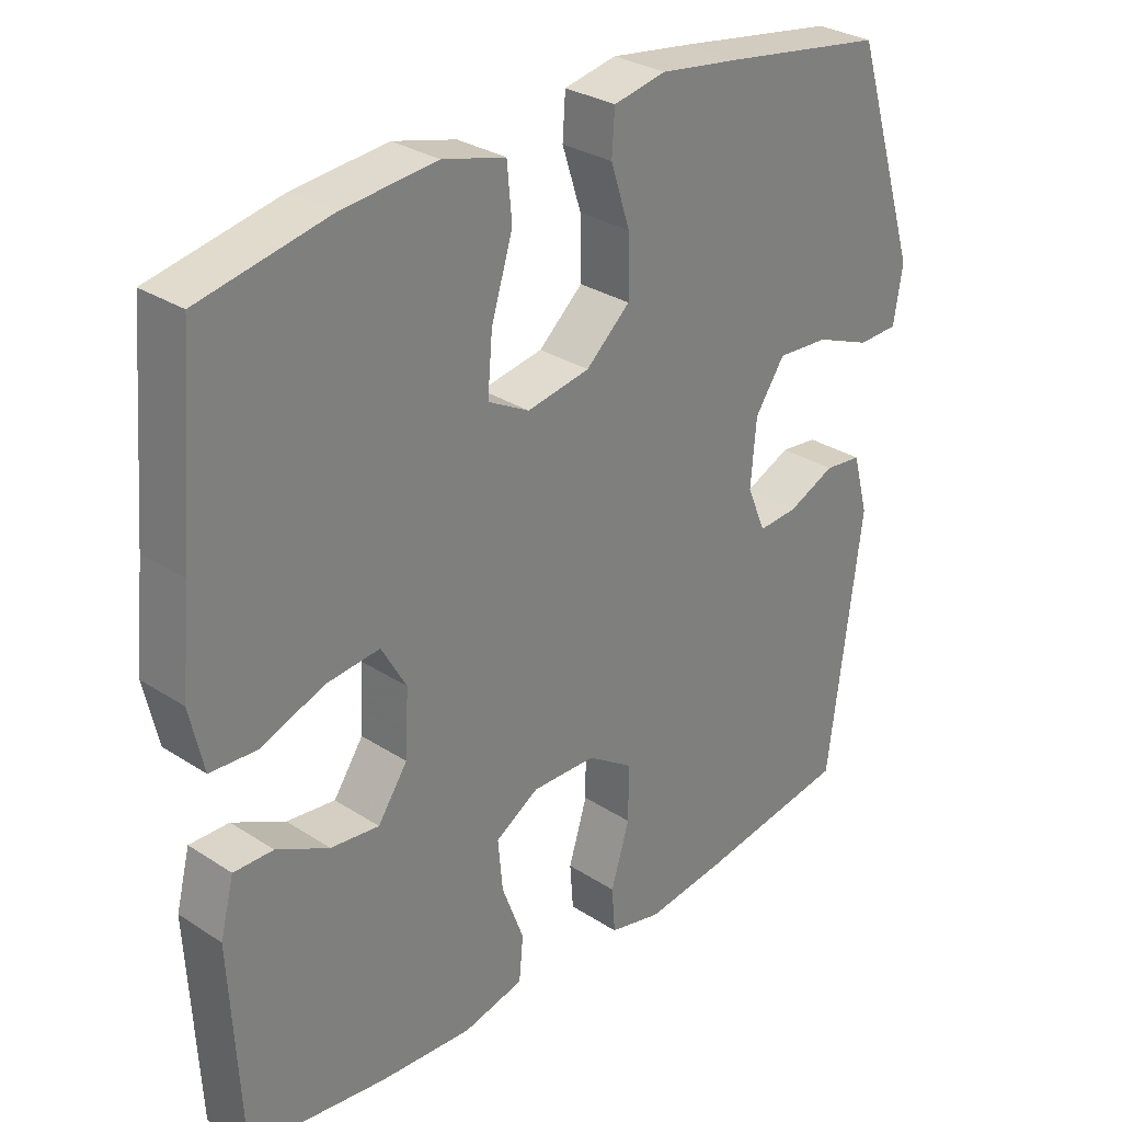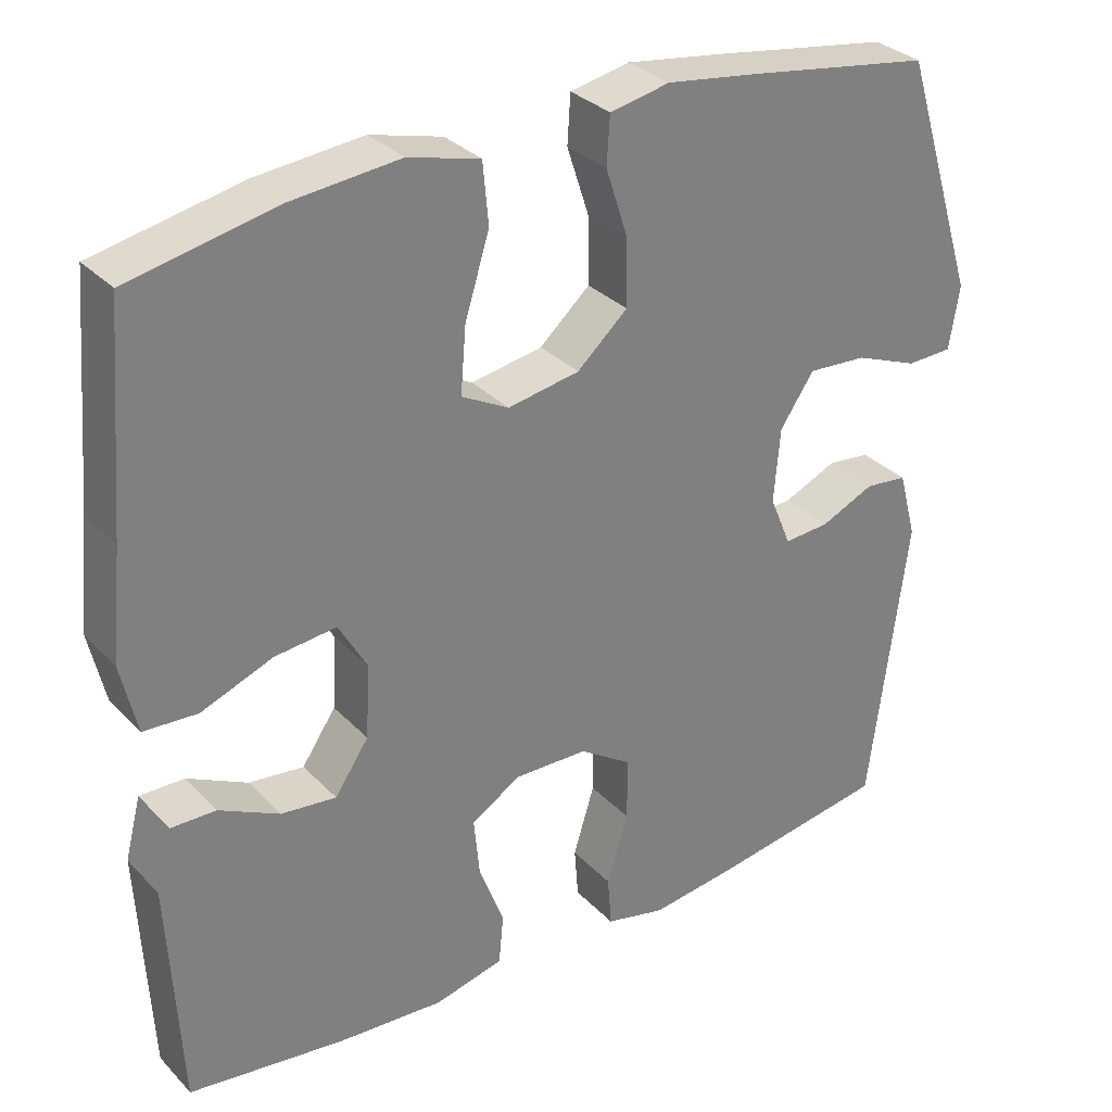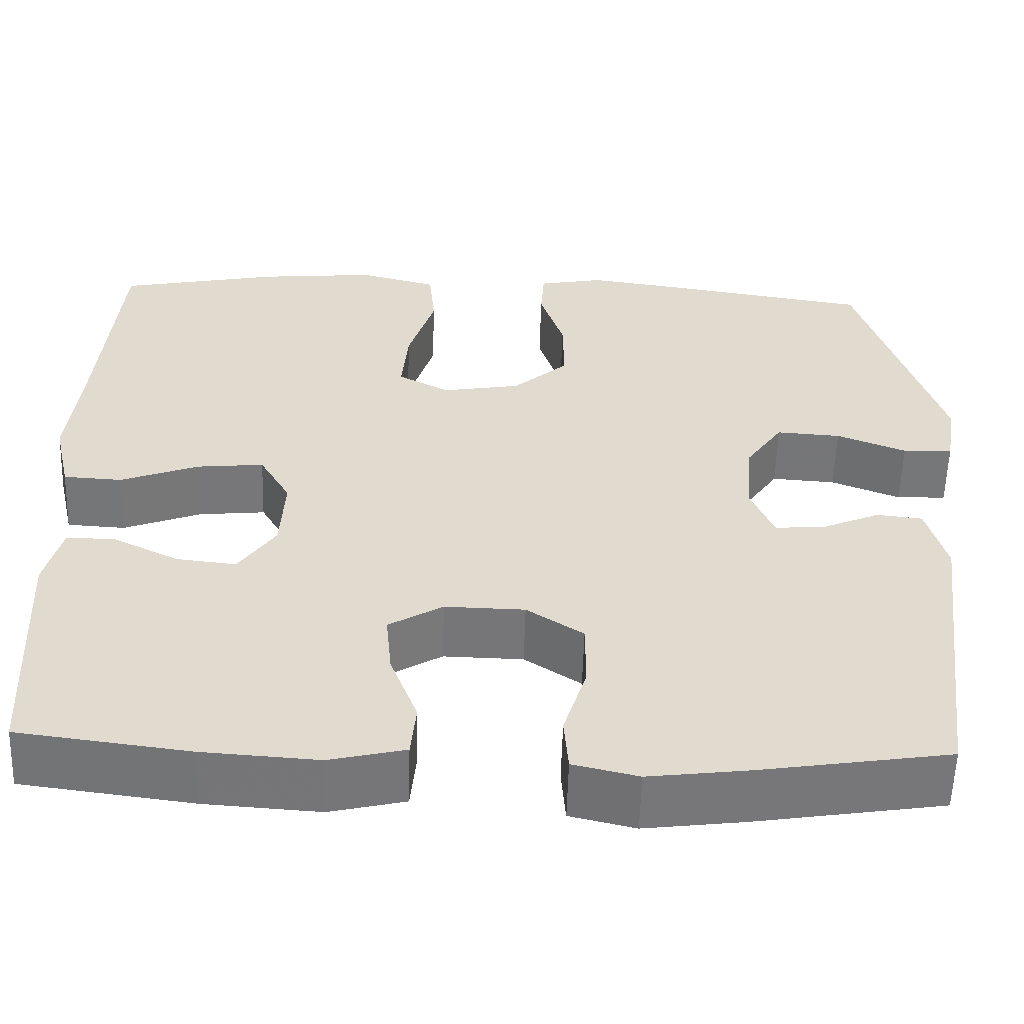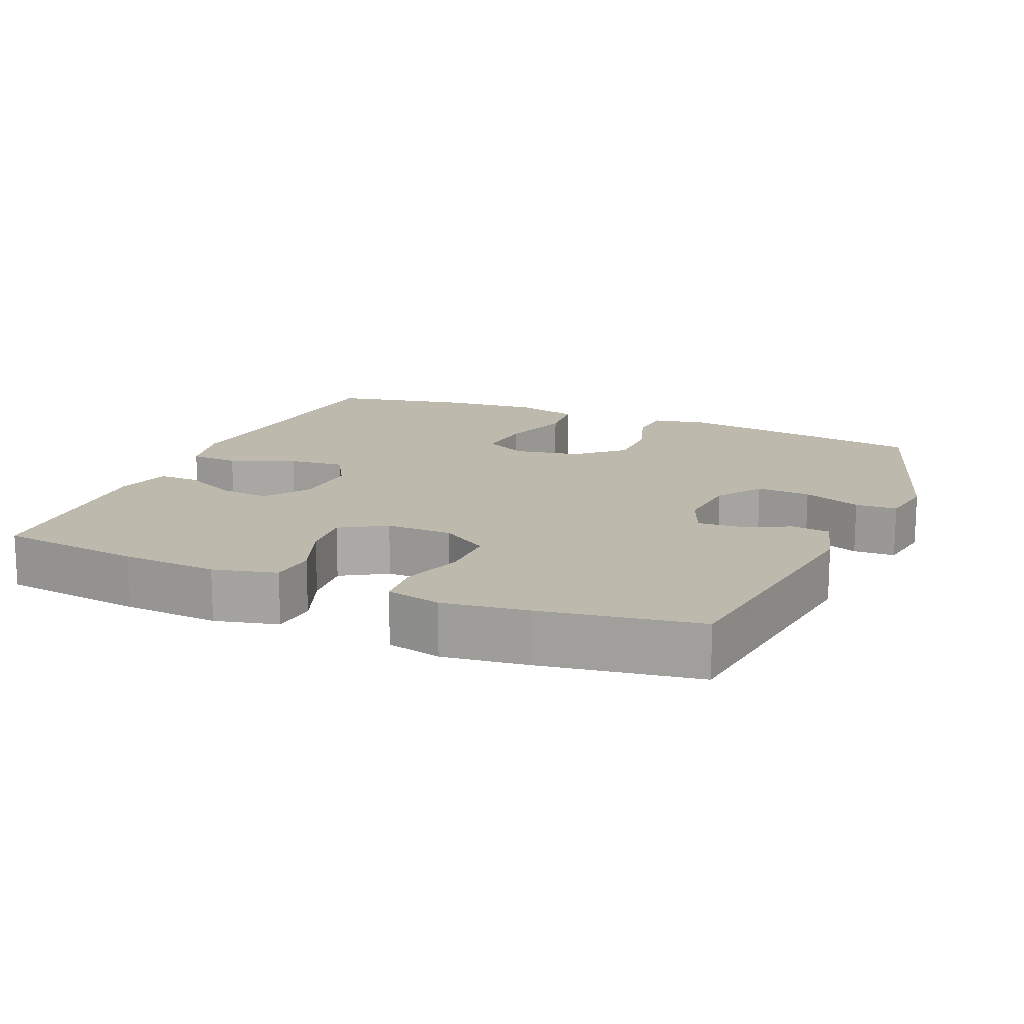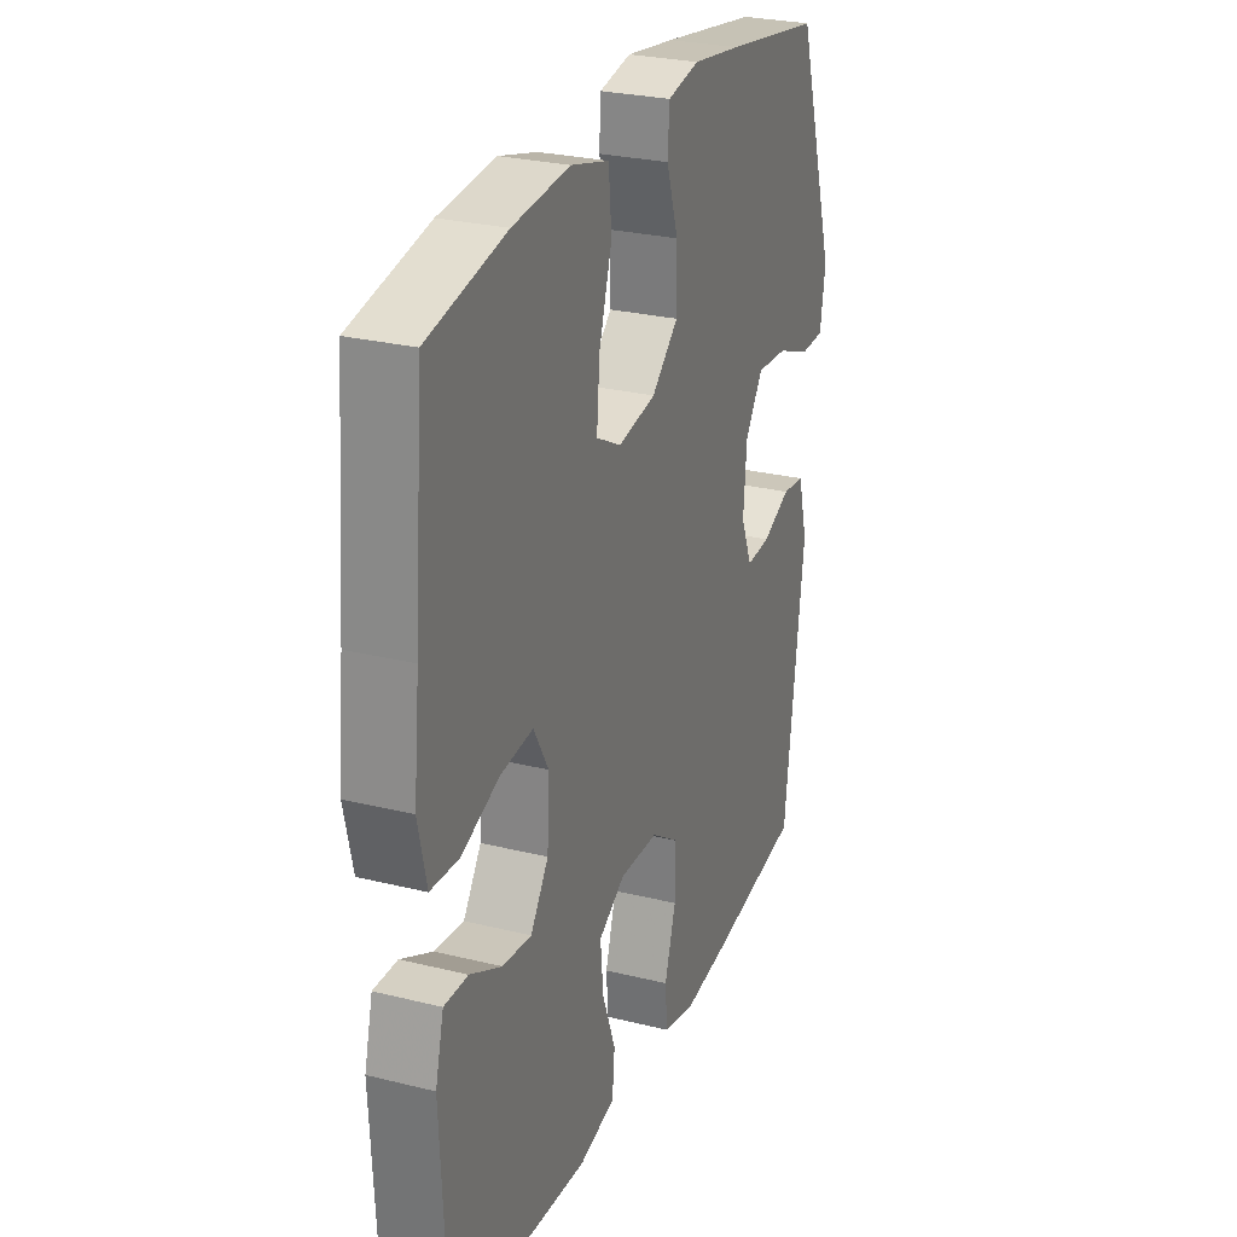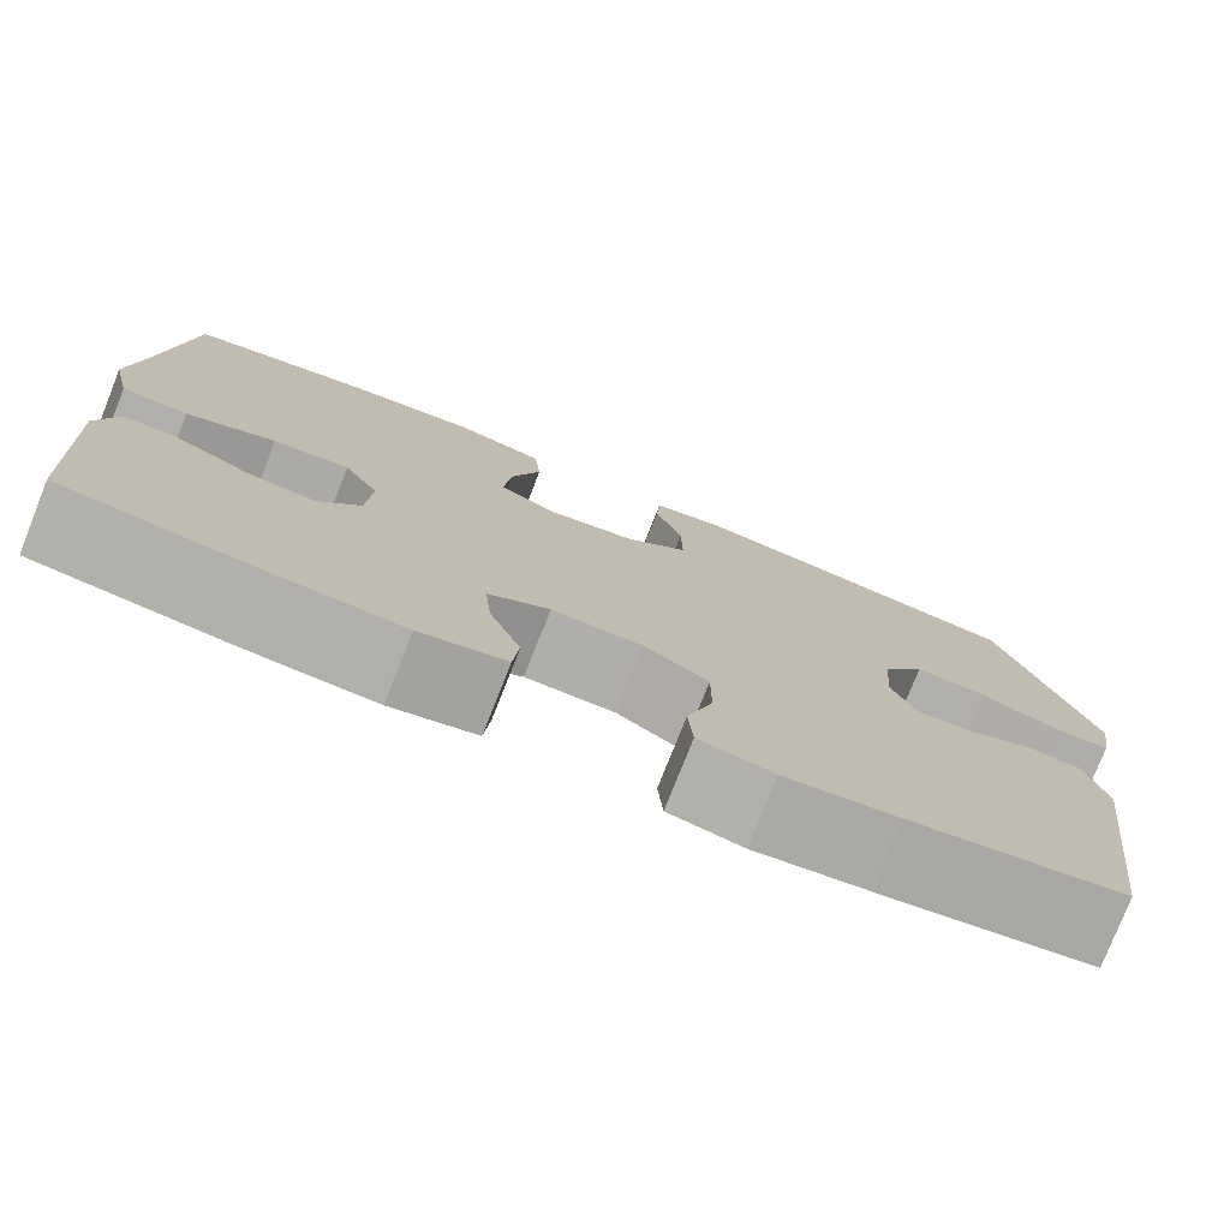
<metadata>
{"format":"obj","ext":"obj","renderer":"f3d","projection":"perspective","resolution":1024,"background":"white","views":[{"elev":30.0,"azim":133.4,"up":"+Z"},{"elev":31.5,"azim":144.6,"up":"+Z"},{"elev":-57.0,"azim":178.3,"up":"+Z"},{"elev":15.0,"azim":-157.1,"up":"+Y"},{"elev":26.9,"azim":111.1,"up":"+Z"},{"elev":-77.6,"azim":158.4,"up":"+Z"}]}
</metadata>
<code>
v 0.5 0.07 -0.5
v 0.301 0.07 -0.526
v 0.167 0.07 -0.535
v 0.079 0.07 -0.514
v 0.073 0.07 -0.45
v 0.105 0.07 -0.365
v 0.112 0.07 -0.291
v 0.049 0.07 -0.253
v -0.044 0.07 -0.255
v -0.11 0.07 -0.299
v -0.11 0.07 -0.379
v -0.083 0.07 -0.467
v -0.088 0.07 -0.532
v -0.164 0.07 -0.55
v -0.281 0.07 -0.535
v -0.5 0.07 -0.5
v -0.548 0.07 -0.129
v -0.525 0.07 -0.044
v -0.471 0.07 -0.038
v -0.403 0.07 -0.068
v -0.345 0.07 -0.072
v -0.318 0.07 -0.007
v -0.326 0.07 0.087
v -0.369 0.07 0.15
v -0.444 0.07 0.145
v -0.525 0.07 0.113
v -0.583 0.07 0.115
v -0.596 0.07 0.195
v -0.5 0.07 0.5
v -0.266 0.07 0.537
v -0.149 0.07 0.554
v -0.073 0.07 0.539
v -0.069 0.07 0.478
v -0.097 0.07 0.392
v -0.098 0.07 0.308
v -0.034 0.07 0.251
v 0.057 0.07 0.235
v 0.117 0.07 0.267
v 0.11 0.07 0.35
v 0.079 0.07 0.45
v 0.086 0.07 0.527
v 0.177 0.07 0.551
v 0.313 0.07 0.538
v 0.5 0.07 0.5
v 0.523 0.07 0.228
v 0.537 0.07 0.091
v 0.517 0.07 0.002
v 0.449 0.07 -0.002
v 0.358 0.07 0.033
v 0.28 0.07 0.041
v 0.244 0.07 -0.022
v 0.249 0.07 -0.115
v 0.292 0.07 -0.178
v 0.362 0.07 -0.17
v 0.438 0.07 -0.132
v 0.495 0.07 -0.131
v 0.515 0.07 -0.209
v 0.5 0 -0.5
v 0.301 0 -0.526
v 0.167 0 -0.535
v 0.079 0 -0.514
v 0.073 0 -0.45
v 0.105 0 -0.365
v 0.112 0 -0.291
v 0.049 0 -0.253
v -0.044 0 -0.255
v -0.11 0 -0.299
v -0.11 0 -0.379
v -0.083 0 -0.467
v -0.088 0 -0.532
v -0.164 0 -0.55
v -0.281 0 -0.535
v -0.5 0 -0.5
v -0.548 0 -0.129
v -0.525 0 -0.044
v -0.471 0 -0.038
v -0.403 0 -0.068
v -0.345 0 -0.072
v -0.318 0 -0.007
v -0.326 0 0.087
v -0.369 0 0.15
v -0.444 0 0.145
v -0.525 0 0.113
v -0.583 0 0.115
v -0.596 0 0.195
v -0.5 0 0.5
v -0.266 0 0.537
v -0.149 0 0.554
v -0.073 0 0.539
v -0.069 0 0.478
v -0.097 0 0.392
v -0.098 0 0.308
v -0.034 0 0.251
v 0.057 0 0.235
v 0.117 0 0.267
v 0.11 0 0.35
v 0.079 0 0.45
v 0.086 0 0.527
v 0.177 0 0.551
v 0.313 0 0.538
v 0.5 0 0.5
v 0.523 0 0.228
v 0.537 0 0.091
v 0.517 0 0.002
v 0.449 0 -0.002
v 0.358 0 0.033
v 0.28 0 0.041
v 0.244 0 -0.022
v 0.249 0 -0.115
v 0.292 0 -0.178
v 0.362 0 -0.17
v 0.438 0 -0.132
v 0.495 0 -0.131
v 0.515 0 -0.209
f 54 55 56 57
f 53 54 57 1
f 52 53 1 2
f 46 47 48 49
f 45 46 49 50
f 44 45 50
f 43 44 50 51
f 39 40 41 42
f 38 39 42 43
f 31 32 33 34
f 31 34 35
f 30 31 35
f 29 30 35
f 28 29 35 36
f 25 26 27 28
f 24 25 28 36
f 17 18 19 20
f 17 20 21
f 16 17 21
f 15 16 21 22
f 11 12 13 14
f 10 11 14 15
f 3 4 5 6
f 52 2 3 6
f 51 52 6 7
f 38 43 51 7
f 23 24 36 37
f 22 23 37
f 10 15 22 37
f 9 10 37 38
f 8 9 38
f 7 8 38
f 114 113 112 111
f 58 114 111 110
f 59 58 110 109
f 106 105 104 103
f 107 106 103 102
f 107 102 101
f 108 107 101 100
f 99 98 97 96
f 100 99 96 95
f 91 90 89 88
f 92 91 88
f 92 88 87
f 92 87 86
f 93 92 86 85
f 85 84 83 82
f 93 85 82 81
f 77 76 75 74
f 78 77 74
f 78 74 73
f 79 78 73 72
f 71 70 69 68
f 72 71 68 67
f 63 62 61 60
f 63 60 59 109
f 64 63 109 108
f 64 108 100 95
f 94 93 81 80
f 94 80 79
f 94 79 72 67
f 95 94 67 66
f 95 66 65
f 95 65 64
f 1 58 59 2
f 2 59 60 3
f 3 60 61 4
f 4 61 62 5
f 5 62 63 6
f 6 63 64 7
f 7 64 65 8
f 8 65 66 9
f 9 66 67 10
f 10 67 68 11
f 11 68 69 12
f 12 69 70 13
f 13 70 71 14
f 14 71 72 15
f 15 72 73 16
f 16 73 74 17
f 17 74 75 18
f 18 75 76 19
f 19 76 77 20
f 20 77 78 21
f 21 78 79 22
f 22 79 80 23
f 23 80 81 24
f 24 81 82 25
f 25 82 83 26
f 26 83 84 27
f 27 84 85 28
f 28 85 86 29
f 29 86 87 30
f 30 87 88 31
f 31 88 89 32
f 32 89 90 33
f 33 90 91 34
f 34 91 92 35
f 35 92 93 36
f 36 93 94 37
f 37 94 95 38
f 38 95 96 39
f 39 96 97 40
f 40 97 98 41
f 41 98 99 42
f 42 99 100 43
f 43 100 101 44
f 44 101 102 45
f 45 102 103 46
f 46 103 104 47
f 47 104 105 48
f 48 105 106 49
f 49 106 107 50
f 50 107 108 51
f 51 108 109 52
f 52 109 110 53
f 53 110 111 54
f 54 111 112 55
f 55 112 113 56
f 56 113 114 57
f 57 114 58 1

</code>
